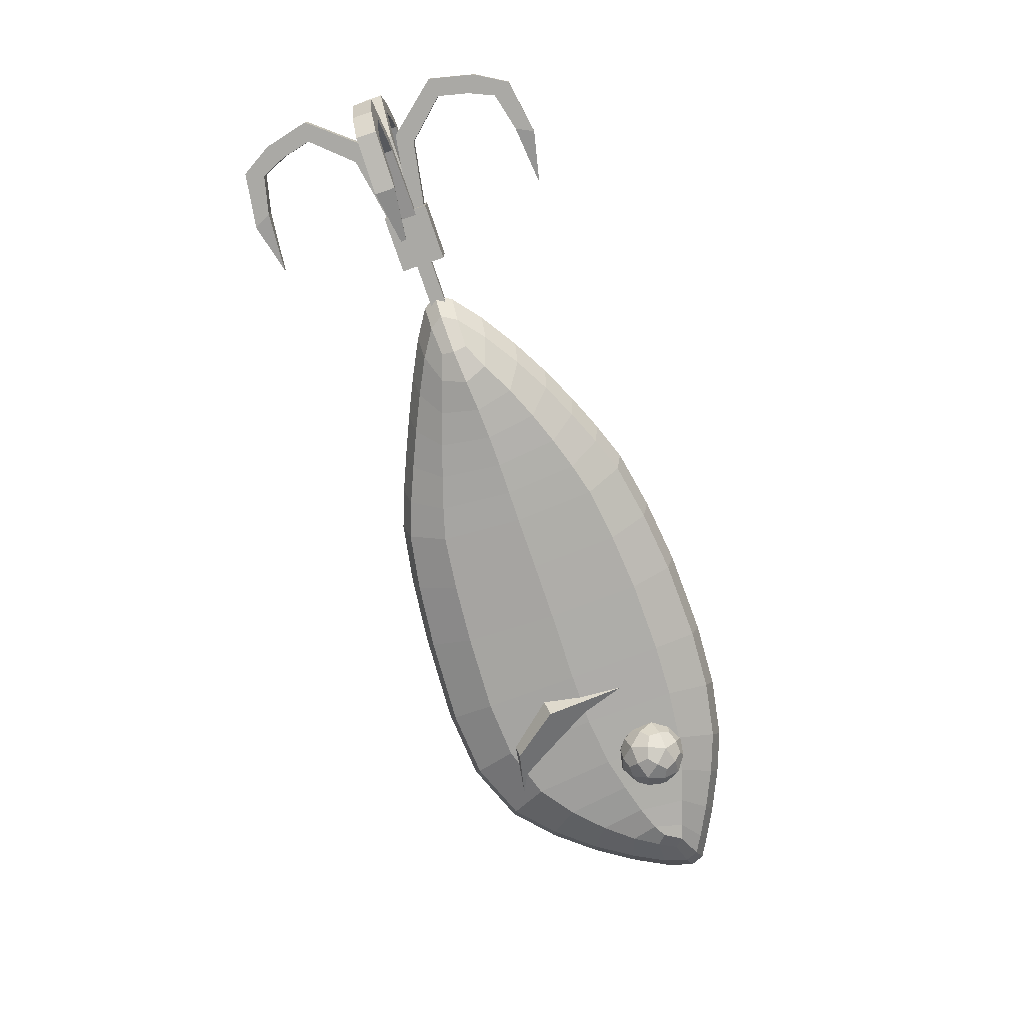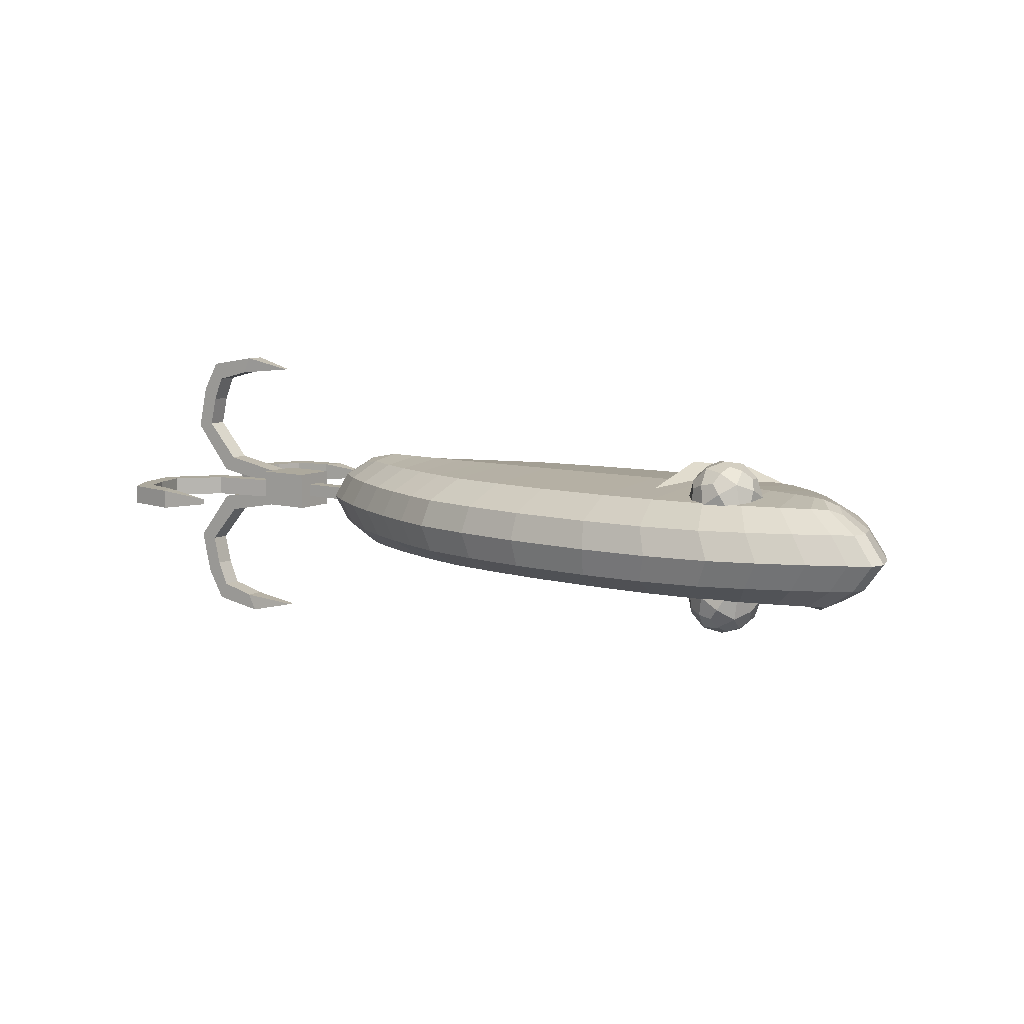
<metadata>
{"format":"obj","ext":"obj","renderer":"f3d","projection":"perspective","resolution":1024,"background":"white","views":[{"elev":-75.4,"azim":108.8,"up":"+Y"},{"elev":8.8,"azim":-144.5,"up":"+Y"}]}
</metadata>
<code>
o Lure_3_Cube.006
v -0.4073 0.05343 1.694
v -0.132 0.05343 1.189
v 0.57 0.1069 1.472
v -0.1492 0.05343 1.749
v -0.1251 -0.1071 1.467
v -0.1251 0.1069 1.467
v -0.4719 -0.1072 1.421
v -0.3387 0.1069 1.454
v -0.3387 -0.1071 1.454
v -0.3726 -0.05357 1.216
v -0.6354 -0.05379 1.337
v -0.5349 -0.05379 1.283
v -0.5467 0.05343 1.551
v -0.4719 0.1068 1.421
v -0.6312 0.05343 1.411
v -0.546 0.1068 1.39
v -0.546 -0.1072 1.39
v 0.7118 0.05343 1.481
v 0.6395 0.05343 1.407
v 0.6395 -0.05357 1.543
v 0.57 -0.1071 1.472
v 0.1416 -0.1071 1.464
v 0.3148 -0.1071 1.464
v 0.4424 -0.1071 1.465
v 0.1611 -0.05357 1.724
v 0.3505 -0.05357 1.677
v 0.495 -0.05357 1.614
v 0.1597 0.05343 1.208
v 0.3505 0.05343 1.256
v 0.495 0.05343 1.32
v 0.1416 0.1069 1.464
v 0.3148 0.1069 1.464
v 0.4424 0.1069 1.465
v 0.495 -0.05357 1.32
v 0.3505 -0.05357 1.256
v 0.1597 -0.05357 1.208
v 0.495 0.05343 1.614
v 0.3505 0.05343 1.677
v 0.1611 0.05343 1.724
v 0.6395 0.05343 1.543
v 0.6395 -0.05357 1.407
v 0.7118 -0.05357 1.481
v -0.6312 -0.05357 1.411
v -0.5467 -0.05357 1.551
v -0.5349 0.0532 1.283
v -0.6354 0.0532 1.337
v -0.3726 0.05343 1.216
v -0.1492 -0.05357 1.749
v -0.132 -0.05357 1.189
v -0.4073 -0.05357 1.694
v -0.2346 -0.1071 1.466
v -0.2878 0.05343 1.739
v -0.2346 0.1069 1.466
v -0.2562 -0.05357 1.196
v -0.123 -0.09368 1.274
v -0.123 0.09355 1.274
v 0.0308 -0.05357 1.194
v 0.02355 -0.1071 1.465
v 0.02355 0.1069 1.465
v 0.02828 -0.05357 1.739
v -0.1349 -0.09368 1.661
v -0.1349 0.09355 1.661
v -0.4089 -0.1071 1.438
v -0.4834 0.05343 1.626
v -0.4089 0.1069 1.438
v -0.4557 -0.05362 1.246
v -0.3635 0.09355 1.62
v -0.3635 -0.09368 1.62
v -0.3395 0.09355 1.29
v -0.3395 -0.09368 1.29
v -0.52 -0.1073 1.404
v -0.5963 0.05343 1.476
v -0.52 0.1067 1.404
v -0.5987 -0.0539 1.316
v -0.4932 -0.09372 1.512
v -0.485 -0.0939 1.327
v -0.485 0.09333 1.327
v -0.4932 0.09352 1.512
v -0.5731 -0.09391 1.357
v -0.5701 -0.09373 1.408
v -0.5701 0.09351 1.408
v -0.646 -0.05362 1.363
v -0.5731 0.09332 1.357
v 0.6937 -0.05357 1.451
v 0.6373 -0.09368 1.477
v 0.6373 0.09355 1.477
v 0.6937 -0.05357 1.509
v 0.5873 0.09355 1.52
v 0.1458 0.09355 1.287
v 0.1458 -0.09368 1.287
v 0.5873 -0.09368 1.52
v 0.1468 0.09355 1.643
v 0.3237 0.09355 1.61
v 0.4555 0.09355 1.567
v 0.5873 0.09355 1.426
v 0.4555 0.09355 1.364
v 0.3237 0.09355 1.319
v 0.5873 -0.09368 1.426
v 0.4555 -0.09368 1.364
v 0.3237 -0.09368 1.319
v 0.1468 -0.09368 1.643
v 0.3237 -0.09368 1.61
v 0.4555 -0.09368 1.567
v 0.2512 -0.1071 1.465
v 0.3786 -0.1071 1.464
v 0.5062 -0.1071 1.468
v 0.2785 0.05343 1.704
v 0.4227 0.05343 1.646
v 0.5672 0.05343 1.58
v 0.2782 -0.05357 1.23
v 0.4227 -0.05357 1.286
v 0.5672 -0.05357 1.36
v 0.2512 0.1069 1.465
v 0.3786 0.1069 1.464
v 0.5062 0.1069 1.468
v -0.2878 -0.05357 1.739
v -0.2562 0.05343 1.196
v 0.0308 0.05343 1.194
v 0.02828 0.05343 1.739
v -0.4834 -0.05357 1.626
v -0.4557 0.05337 1.246
v -0.5963 -0.05357 1.476
v -0.5987 0.05309 1.316
v -0.646 0.05337 1.363
v 0.6937 0.05343 1.451
v 0.6937 0.05343 1.509
v 0.2785 -0.05357 1.704
v 0.4227 -0.05357 1.646
v 0.5672 -0.05357 1.58
v 0.2782 0.05343 1.23
v 0.4227 0.05343 1.286
v 0.5672 0.05343 1.36
v 0.5213 -7.1e-05 1.312
v 0.3683 -7.1e-05 1.244
v 0.169 -7.1e-05 1.194
v 0.5213 -7.1e-05 1.623
v 0.3683 -7.1e-05 1.69
v 0.1705 -7.1e-05 1.74
v 0.6743 -7.1e-05 1.549
v 0.6743 -7.1e-05 1.404
v 0.7508 -7.1e-05 1.483
v -0.671 -7.1e-05 1.409
v -0.5816 -7.1e-05 1.557
v -0.569 -0.000275 1.273
v -0.6755 -0.000275 1.33
v -0.3972 -7.1e-05 1.202
v -0.1575 -7.1e-05 1.767
v -0.1393 -7.1e-05 1.174
v -0.434 -7.1e-05 1.708
v -0.2549 -0.09368 1.654
v -0.2549 0.09355 1.654
v -0.233 -0.09368 1.278
v -0.233 0.09355 1.278
v 0.02418 -0.09368 1.653
v 0.02418 0.09355 1.653
v 0.02592 -0.09368 1.277
v 0.02592 0.09355 1.277
v -0.4145 -0.09374 1.306
v -0.4337 -0.09369 1.569
v -0.4337 0.09355 1.569
v -0.4145 0.0935 1.306
v -0.5411 -0.09402 1.346
v -0.5395 -0.09374 1.457
v -0.5395 0.0935 1.457
v -0.5411 0.09322 1.346
v -0.5938 -0.08339 1.375
v -0.5938 0.08305 1.375
v 0.6391 0.08315 1.451
v 0.6391 -0.08328 1.451
v 0.6391 -0.08328 1.503
v 0.6391 0.08315 1.503
v 0.2581 0.09355 1.629
v 0.3896 0.09355 1.589
v 0.5214 0.09355 1.544
v 0.5214 0.09355 1.392
v 0.3896 0.09355 1.34
v 0.2579 0.09355 1.302
v 0.5214 -0.09368 1.392
v 0.3896 -0.09368 1.34
v 0.2579 -0.09368 1.302
v 0.2581 -0.09368 1.629
v 0.3896 -0.09368 1.589
v 0.5214 -0.09368 1.544
v -0.3074 -7.1e-05 1.756
v -0.274 -7.1e-05 1.181
v 0.03387 -7.1e-05 1.179
v 0.0312 -7.1e-05 1.756
v -0.5145 -7.1e-05 1.637
v -0.4852 -0.000122 1.235
v -0.6341 -7.1e-05 1.478
v -0.6365 -0.000377 1.308
v -0.6867 -0.000122 1.357
v 0.7317 -7.1e-05 1.451
v 0.7317 -7.1e-05 1.512
v 0.2921 -7.1e-05 1.718
v 0.4448 -7.1e-05 1.657
v 0.5978 -7.1e-05 1.588
v 0.2918 -7.1e-05 1.217
v 0.4448 -7.1e-05 1.276
v 0.5978 -7.1e-05 1.354
v 0.9278 -0.0197 1.475
v 0.9278 0.0197 1.475
v 0.9278 -0.0197 1.443
v 0.9278 0.0197 1.443
v 1.069 0.0197 1.417
v 1.069 -0.0197 1.417
v 1.094 -0.0197 1.448
v 1.094 0.0197 1.448
v 1.14 0.0197 1.338
v 1.14 -0.0197 1.338
v 1.179 -0.0197 1.345
v 1.179 0.0197 1.345
v 1.126 0.0197 1.277
v 1.126 -0.0197 1.277
v 1.158 -0.0197 1.254
v 1.158 0.0197 1.254
v 1.104 0.0197 1.227
v 1.104 -0.0197 1.227
v 1.12 -0.0197 1.191
v 1.12 0.0197 1.191
v 1.027 0.0197 1.208
v 1.027 -0.0197 1.208
v 1.009 -0.0197 1.173
v 1.009 0.0197 1.173
v 0.9052 -0.005374 1.196
v 0.9052 0.005374 1.196
v 0.9278 -0.0197 1.488
v 0.9278 0.0197 1.488
v 0.9278 -0.0197 1.52
v 0.9278 0.0197 1.52
v 1.069 0.0197 1.545
v 1.069 -0.0197 1.545
v 1.094 -0.0197 1.515
v 1.094 0.0197 1.515
v 1.14 0.0197 1.624
v 1.14 -0.0197 1.624
v 1.179 -0.0197 1.617
v 1.179 0.0197 1.617
v 1.126 0.0197 1.685
v 1.126 -0.0197 1.685
v 1.158 -0.0197 1.709
v 1.158 0.0197 1.709
v 1.104 0.0197 1.736
v 1.104 -0.0197 1.736
v 1.12 -0.0197 1.772
v 1.12 0.0197 1.772
v 1.027 0.0197 1.755
v 1.027 -0.0197 1.755
v 1.009 -0.0197 1.79
v 1.009 0.0197 1.79
v 0.9052 -0.005898 1.766
v 0.9052 0.005898 1.766
v 0.9278 -0.006228 1.501
v 0.9278 -0.006228 1.462
v 0.9278 -0.03857 1.501
v 0.9278 -0.03857 1.462
v 1.069 -0.06402 1.462
v 1.069 -0.06402 1.501
v 1.094 -0.03331 1.501
v 1.094 -0.03331 1.462
v 1.14 -0.1428 1.462
v 1.14 -0.1428 1.501
v 1.179 -0.1362 1.501
v 1.179 -0.1362 1.462
v 1.126 -0.204 1.462
v 1.126 -0.204 1.501
v 1.158 -0.2275 1.501
v 1.158 -0.2275 1.462
v 1.104 -0.2545 1.462
v 1.104 -0.2545 1.501
v 1.12 -0.2902 1.501
v 1.12 -0.2902 1.462
v 1.027 -0.2735 1.462
v 1.027 -0.2735 1.501
v 1.009 -0.3083 1.501
v 1.009 -0.3083 1.462
v 0.9052 -0.285 1.487
v 0.9052 -0.285 1.476
v 0.9278 0.006228 1.501
v 0.9278 0.006228 1.462
v 0.9278 0.03857 1.501
v 0.9278 0.03857 1.462
v 1.069 0.06402 1.462
v 1.069 0.06402 1.501
v 1.094 0.03331 1.501
v 1.094 0.03331 1.462
v 1.14 0.1428 1.462
v 1.14 0.1428 1.501
v 1.179 0.1362 1.501
v 1.179 0.1362 1.462
v 1.126 0.204 1.462
v 1.126 0.204 1.501
v 1.158 0.2275 1.501
v 1.158 0.2275 1.462
v 1.104 0.2545 1.462
v 1.104 0.2545 1.501
v 1.12 0.2902 1.501
v 1.12 0.2902 1.462
v 1.027 0.2735 1.462
v 1.027 0.2735 1.501
v 1.009 0.3083 1.501
v 1.009 0.3083 1.462
v 0.9052 0.285 1.486
v 0.9052 0.285 1.477
v 0.9396 -0.03674 1.526
v 0.9396 -0.03674 1.437
v 0.9396 0.04168 1.526
v 0.9396 0.04168 1.437
v 0.825 0.04168 1.437
v 0.825 0.04168 1.526
v 0.825 -0.03674 1.526
v 0.825 -0.03674 1.437
v 0.825 0.01619 1.466
v 0.825 0.01619 1.497
v 0.825 -0.01124 1.497
v 0.825 -0.01124 1.466
v 0.6431 0.01619 1.466
v 0.6431 0.01619 1.497
v 0.6431 -0.01124 1.497
v 0.6431 -0.01124 1.466
v -0.3964 0.1297 1.405
v -0.3957 0.0795 1.411
v -0.4111 0.1394 1.358
v -0.4197 0.09511 1.335
v -0.4102 0.0581 1.368
v -0.348 0.06547 1.421
v -0.349 0.1467 1.411
v -0.3729 0.1624 1.334
v -0.3867 0.09073 1.296
v -0.3713 0.03085 1.35
v -0.3191 0.107 1.42
v -0.3345 0.1669 1.366
v -0.3578 0.1323 1.296
v -0.3568 0.05102 1.306
v -0.3329 0.03541 1.383
v -0.2861 0.1027 1.382
v -0.2956 0.1397 1.349
v -0.31 0.1183 1.305
v -0.3094 0.06804 1.311
v -0.2947 0.05839 1.359
v -0.4075 0.1372 1.383
v -0.3992 0.105 1.412
v -0.3741 0.1411 1.411
v -0.3733 0.07056 1.42
v -0.4066 0.0666 1.392
v -0.42 0.1186 1.345
v -0.3949 0.1547 1.345
v -0.4194 0.07498 1.351
v -0.4069 0.09248 1.312
v -0.3935 0.04051 1.359
v -0.3321 0.08533 1.425
v -0.3395 0.04691 1.405
v -0.3409 0.1611 1.391
v -0.3327 0.1289 1.419
v -0.3663 0.1509 1.312
v -0.3538 0.1694 1.349
v -0.3731 0.06883 1.297
v -0.3737 0.1124 1.292
v -0.352 0.02833 1.367
v -0.3649 0.03671 1.326
v -0.2989 0.1053 1.404
v -0.3123 0.1573 1.358
v -0.3325 0.1272 1.296
v -0.3317 0.05666 1.305
v -0.3109 0.04311 1.372
v -0.2864 0.1228 1.366
v -0.2858 0.07919 1.371
v -0.2992 0.1312 1.325
v -0.3066 0.09274 1.305
v -0.2983 0.06062 1.334
v -0.4223 0.1008 1.38
v -0.3642 0.1077 1.43
v -0.3786 0.1637 1.379
v -0.4004 0.1313 1.314
v -0.3994 0.05532 1.323
v -0.3771 0.04073 1.395
v -0.3064 0.1424 1.394
v -0.3287 0.157 1.322
v -0.3416 0.09008 1.287
v -0.3272 0.03411 1.337
v -0.3054 0.06647 1.403
v -0.2835 0.09698 1.336
v -0.1852 0.07817 1.277
v -0.1788 0.1374 1.537
v -0.2573 0.1206 1.634
v -0.388 0.06412 1.665
v -0.1511 0.007359 1.292
v -0.1447 0.06659 1.552
v -0.2232 0.04974 1.65
v -0.3539 -0.006698 1.68
v -0.3964 -0.1297 1.405
v -0.3957 -0.0795 1.411
v -0.4111 -0.1394 1.358
v -0.4197 -0.09511 1.335
v -0.4102 -0.0581 1.368
v -0.348 -0.06547 1.421
v -0.349 -0.1467 1.411
v -0.3729 -0.1624 1.334
v -0.3867 -0.09073 1.296
v -0.3713 -0.03085 1.35
v -0.3191 -0.107 1.42
v -0.3345 -0.1669 1.366
v -0.3578 -0.1323 1.296
v -0.3568 -0.05102 1.306
v -0.3329 -0.03541 1.383
v -0.2861 -0.1027 1.382
v -0.2956 -0.1397 1.349
v -0.31 -0.1183 1.305
v -0.3094 -0.06804 1.311
v -0.2947 -0.05839 1.359
v -0.4075 -0.1372 1.383
v -0.3992 -0.105 1.412
v -0.3741 -0.1411 1.411
v -0.3733 -0.07056 1.42
v -0.4066 -0.0666 1.392
v -0.42 -0.1186 1.345
v -0.3949 -0.1547 1.345
v -0.4194 -0.07498 1.351
v -0.4069 -0.09248 1.312
v -0.3935 -0.04051 1.359
v -0.3321 -0.08533 1.425
v -0.3395 -0.04691 1.405
v -0.3409 -0.1611 1.391
v -0.3327 -0.1289 1.419
v -0.3663 -0.1509 1.312
v -0.3538 -0.1694 1.349
v -0.3731 -0.06883 1.297
v -0.3737 -0.1124 1.292
v -0.352 -0.02833 1.367
v -0.3649 -0.03671 1.326
v -0.2989 -0.1053 1.404
v -0.3123 -0.1573 1.358
v -0.3325 -0.1272 1.296
v -0.3317 -0.05666 1.305
v -0.3109 -0.04311 1.372
v -0.2864 -0.1228 1.366
v -0.2858 -0.07919 1.371
v -0.2992 -0.1312 1.325
v -0.3066 -0.09274 1.305
v -0.2983 -0.06062 1.334
v -0.4223 -0.1008 1.38
v -0.3642 -0.1077 1.43
v -0.3786 -0.1637 1.379
v -0.4004 -0.1313 1.314
v -0.3994 -0.05532 1.323
v -0.3771 -0.04073 1.395
v -0.3064 -0.1424 1.394
v -0.3287 -0.157 1.322
v -0.3416 -0.09008 1.287
v -0.3272 -0.03411 1.337
v -0.3054 -0.06647 1.403
v -0.2835 -0.09698 1.336
v -0.1852 -0.07817 1.277
v -0.1788 -0.1374 1.537
v -0.2573 -0.1206 1.634
v -0.388 -0.06412 1.665
v -0.1511 -0.007359 1.292
v -0.1447 -0.06659 1.552
v -0.2232 -0.04974 1.65
v -0.3539 0.006698 1.68
f 1 67 160 64
f 1 64 188 149
f 2 148 185 117
f 2 117 153 56
f 3 95 175 115
f 3 115 174 88
f 3 88 171 86
f 3 86 168 95
f 4 62 151 52
f 4 52 184 147
f 5 51 152 55
f 5 61 150 51
f 6 56 153 53
f 6 53 151 62
f 7 75 163 71
f 7 71 162 76
f 8 69 161 65
f 8 65 160 67
f 9 68 159 63
f 9 63 158 70
f 10 70 158 66
f 10 66 189 146
f 11 145 191 74
f 11 74 162 79
f 11 79 166 82
f 11 82 192 145
f 12 76 162 74
f 12 74 191 144
f 13 78 164 72
f 13 72 190 143
f 14 77 165 73
f 14 73 164 78
f 15 142 190 72
f 15 72 164 81
f 15 81 167 124
f 15 124 192 142
f 16 81 164 73
f 16 73 165 83
f 16 83 167 81
f 17 79 162 71
f 17 71 163 80
f 17 80 166 79
f 18 141 193 125
f 18 125 168 86
f 18 86 171 126
f 18 126 194 141
f 19 140 200 132
f 19 132 175 95
f 19 95 168 125
f 19 125 193 140
f 20 139 197 129
f 20 129 183 91
f 20 91 170 87
f 20 87 194 139
f 21 91 183 106
f 21 106 178 98
f 21 98 169 85
f 21 85 170 91
f 22 101 154 58
f 22 58 156 90
f 23 102 181 104
f 23 104 180 100
f 24 103 182 105
f 24 105 179 99
f 25 138 187 60
f 25 60 154 101
f 26 137 195 127
f 26 127 181 102
f 27 136 196 128
f 27 128 182 103
f 28 135 186 118
f 28 118 157 89
f 29 134 198 130
f 29 130 177 97
f 30 133 199 131
f 30 131 176 96
f 31 89 157 59
f 31 59 155 92
f 32 97 177 113
f 32 113 172 93
f 33 96 176 114
f 33 114 173 94
f 34 99 179 111
f 34 111 199 133
f 35 100 180 110
f 35 110 198 134
f 36 90 156 57
f 36 57 186 135
f 37 94 173 108
f 37 108 196 136
f 38 93 172 107
f 38 107 195 137
f 39 92 155 119
f 39 119 187 138
f 40 88 174 109
f 40 109 197 139
f 40 139 194 126
f 40 126 171 88
f 41 98 178 112
f 41 112 200 140
f 41 140 193 84
f 41 84 169 98
f 42 85 169 84
f 42 84 193 141
f 42 141 194 87
f 42 87 170 85
f 43 80 163 122
f 43 122 190 142
f 43 142 192 82
f 43 82 166 80
f 44 143 190 122
f 44 122 163 75
f 45 144 191 123
f 45 123 165 77
f 46 83 165 123
f 46 123 191 145
f 46 145 192 124
f 46 124 167 83
f 47 146 189 121
f 47 121 161 69
f 48 147 184 116
f 48 116 150 61
f 49 55 152 54
f 49 54 185 148
f 50 149 188 120
f 50 120 159 68
f 1 149 184 52
f 1 52 151 67
f 2 56 157 118
f 2 118 186 148
f 4 147 187 119
f 4 119 155 62
f 5 55 156 58
f 5 58 154 61
f 6 59 157 56
f 6 62 155 59
f 7 76 158 63
f 7 63 159 75
f 8 67 151 53
f 8 53 153 69
f 9 70 152 51
f 9 51 150 68
f 10 146 185 54
f 10 54 152 70
f 12 144 189 66
f 12 66 158 76
f 13 143 188 64
f 13 64 160 78
f 14 78 160 65
f 14 65 161 77
f 22 90 180 104
f 22 104 181 101
f 23 100 179 105
f 23 105 182 102
f 24 99 178 106
f 24 106 183 103
f 25 101 181 127
f 25 127 195 138
f 26 102 182 128
f 26 128 196 137
f 27 103 183 129
f 27 129 197 136
f 28 89 177 130
f 28 130 198 135
f 29 97 176 131
f 29 131 199 134
f 30 96 175 132
f 30 132 200 133
f 31 92 172 113
f 31 113 177 89
f 32 93 173 114
f 32 114 176 97
f 33 94 174 115
f 33 115 175 96
f 34 133 200 112
f 34 112 178 99
f 35 134 199 111
f 35 111 179 100
f 36 135 198 110
f 36 110 180 90
f 37 136 197 109
f 37 109 174 94
f 38 137 196 108
f 38 108 173 93
f 39 138 195 107
f 39 107 172 92
f 44 75 159 120
f 44 120 188 143
f 45 77 161 121
f 45 121 189 144
f 47 69 153 117
f 47 117 185 146
f 48 61 154 60
f 48 60 187 147
f 49 148 186 57
f 49 57 156 55
f 50 68 150 116
f 50 116 184 149
f 321 341 371 342
f 321 342 372 343
f 321 343 373 341
f 322 344 372 342
f 322 342 371 345
f 322 345 376 344
f 323 346 371 341
f 323 341 373 347
f 323 347 374 346
f 324 348 371 346
f 324 346 374 349
f 324 349 375 348
f 325 345 371 348
f 325 348 375 350
f 325 350 376 345
f 326 351 372 344
f 326 344 376 352
f 326 352 381 351
f 327 353 373 343
f 327 343 372 354
f 327 354 377 353
f 328 355 374 347
f 328 347 373 356
f 328 356 378 355
f 329 357 375 349
f 329 349 374 358
f 329 358 379 357
f 330 359 376 350
f 330 350 375 360
f 330 360 380 359
f 331 354 372 351
f 331 351 381 361
f 331 361 377 354
f 332 356 373 353
f 332 353 377 362
f 332 362 378 356
f 333 358 374 355
f 333 355 378 363
f 333 363 379 358
f 334 360 375 357
f 334 357 379 364
f 334 364 380 360
f 335 352 376 359
f 335 359 380 365
f 335 365 381 352
f 336 366 377 361
f 336 361 381 367
f 336 367 382 366
f 337 368 378 362
f 337 362 377 366
f 337 366 382 368
f 338 369 379 363
f 338 363 378 368
f 338 368 382 369
f 339 370 380 364
f 339 364 379 369
f 339 369 382 370
f 340 367 381 365
f 340 365 380 370
f 340 370 382 367
f 384 383 386 385
f 388 389 390 387
f 386 383 387 390
f 384 385 389 388
f 385 386 390 389
f 383 384 388 387
f 391 412 441 411
f 391 413 442 412
f 391 411 443 413
f 392 412 442 414
f 392 415 441 412
f 392 414 446 415
f 393 411 441 416
f 393 417 443 411
f 393 416 444 417
f 394 416 441 418
f 394 419 444 416
f 394 418 445 419
f 395 418 441 415
f 395 420 445 418
f 395 415 446 420
f 396 414 442 421
f 396 422 446 414
f 396 421 451 422
f 397 413 443 423
f 397 424 442 413
f 397 423 447 424
f 398 417 444 425
f 398 426 443 417
f 398 425 448 426
f 399 419 445 427
f 399 428 444 419
f 399 427 449 428
f 400 420 446 429
f 400 430 445 420
f 400 429 450 430
f 401 421 442 424
f 401 431 451 421
f 401 424 447 431
f 402 423 443 426
f 402 432 447 423
f 402 426 448 432
f 403 425 444 428
f 403 433 448 425
f 403 428 449 433
f 404 427 445 430
f 404 434 449 427
f 404 430 450 434
f 405 429 446 422
f 405 435 450 429
f 405 422 451 435
f 406 431 447 436
f 406 437 451 431
f 406 436 452 437
f 407 432 448 438
f 407 436 447 432
f 407 438 452 436
f 408 433 449 439
f 408 438 448 433
f 408 439 452 438
f 409 434 450 440
f 409 439 449 434
f 409 440 452 439
f 410 435 451 437
f 410 440 450 435
f 410 437 452 440
f 454 455 456 453
f 458 457 460 459
f 456 460 457 453
f 454 458 459 455
f 455 459 460 456
f 453 457 458 454
f 204 202 208 205
f 205 208 212 209
f 203 204 205 206
f 202 201 207 208
f 201 203 206 207
f 212 211 215 216
f 206 205 209 210
f 208 207 211 212
f 207 206 210 211
f 213 216 220 217
f 211 210 214 215
f 209 212 216 213
f 210 209 213 214
f 217 220 224 221
f 214 213 217 218
f 216 215 219 220
f 215 214 218 219
f 224 223 225 226
f 218 217 221 222
f 220 219 223 224
f 219 218 222 223
f 223 222 225
f 221 224 226
f 222 221 226 225
f 230 231 234 228
f 231 235 238 234
f 229 232 231 230
f 228 234 233 227
f 227 233 232 229
f 238 242 241 237
f 232 236 235 231
f 234 238 237 233
f 233 237 236 232
f 239 243 246 242
f 237 241 240 236
f 235 239 242 238
f 236 240 239 235
f 243 247 250 246
f 240 244 243 239
f 242 246 245 241
f 241 245 244 240
f 250 252 251 249
f 244 248 247 243
f 246 250 249 245
f 245 249 248 244
f 249 251 248
f 247 252 250
f 248 251 252 247
f 256 254 260 257
f 257 260 264 261
f 255 256 257 258
f 254 253 259 260
f 253 255 258 259
f 264 263 267 268
f 258 257 261 262
f 260 259 263 264
f 259 258 262 263
f 265 268 272 269
f 263 262 266 267
f 261 264 268 265
f 262 261 265 266
f 269 272 276 273
f 266 265 269 270
f 268 267 271 272
f 267 266 270 271
f 276 275 277 278
f 270 269 273 274
f 272 271 275 276
f 271 270 274 275
f 275 274 277
f 273 276 278
f 274 273 278 277
f 282 283 286 280
f 283 287 290 286
f 281 284 283 282
f 280 286 285 279
f 279 285 284 281
f 290 294 293 289
f 284 288 287 283
f 286 290 289 285
f 285 289 288 284
f 291 295 298 294
f 289 293 292 288
f 287 291 294 290
f 288 292 291 287
f 295 299 302 298
f 292 296 295 291
f 294 298 297 293
f 293 297 296 292
f 302 304 303 301
f 296 300 299 295
f 298 302 301 297
f 297 301 300 296
f 301 303 300
f 299 304 302
f 300 303 304 299
f 307 305 306 308
f 309 312 316 313
f 305 311 312 306
f 307 310 311 305
f 306 312 309 308
f 308 309 310 307
f 313 316 320 317
f 310 309 313 314
f 312 311 315 316
f 311 310 314 315
f 318 317 320 319
f 314 313 317 318
f 316 315 319 320
f 315 314 318 319

</code>
